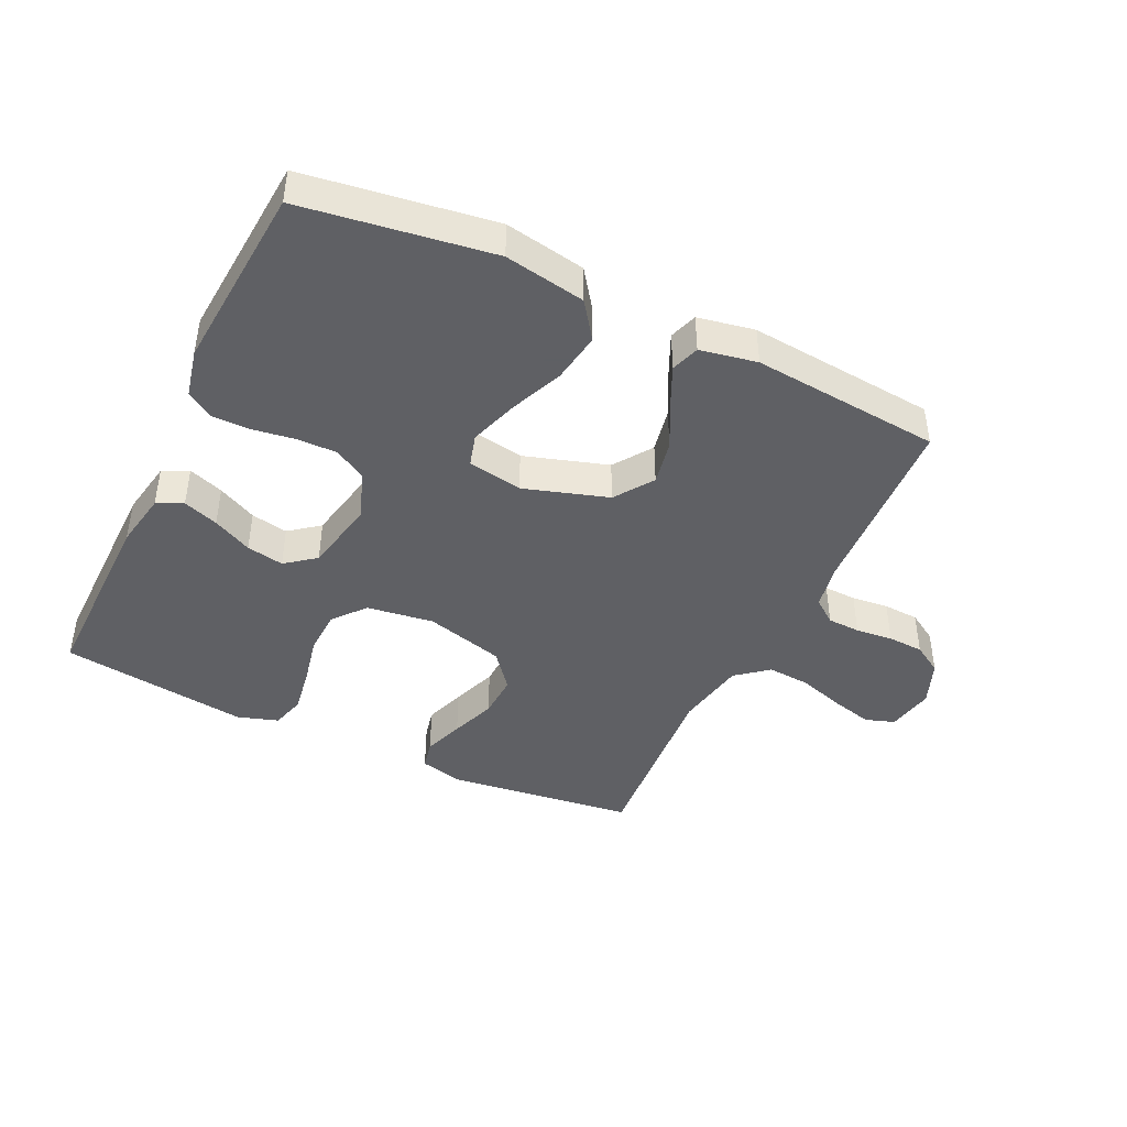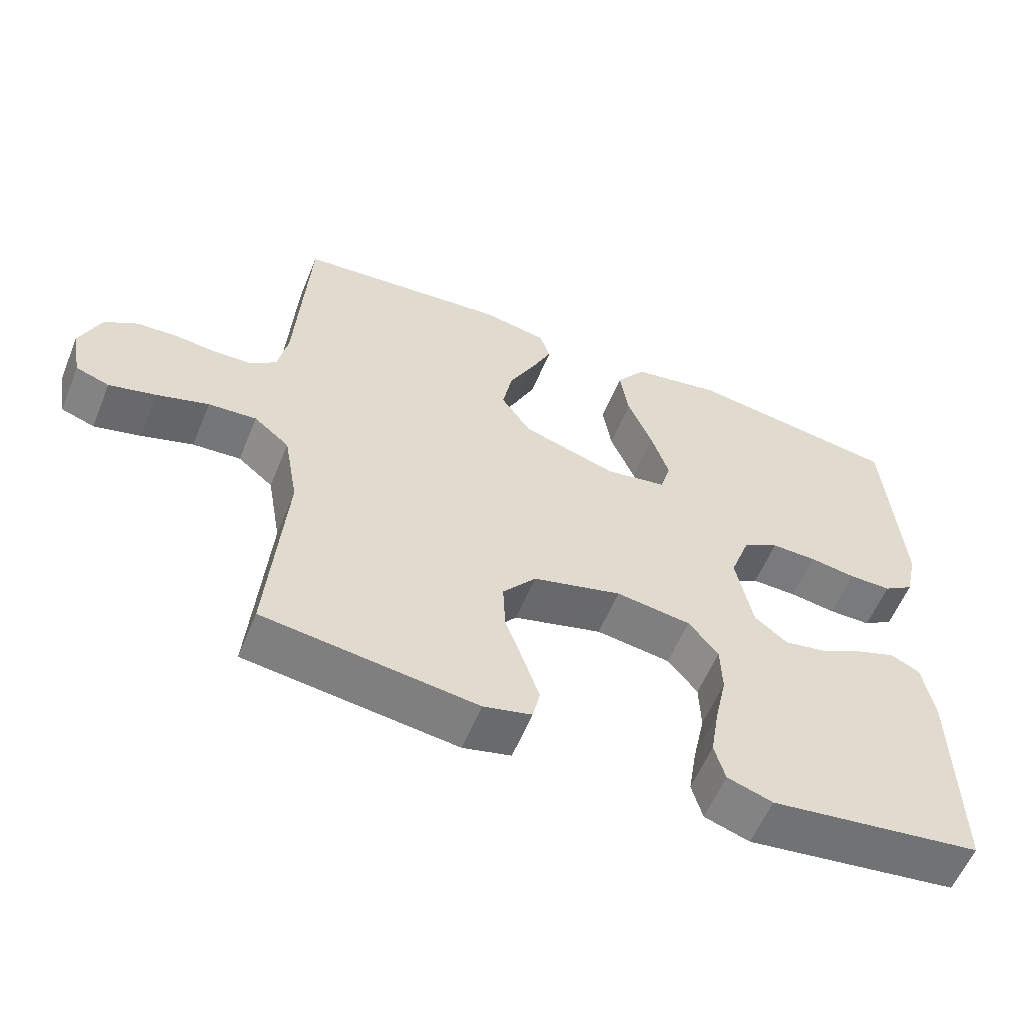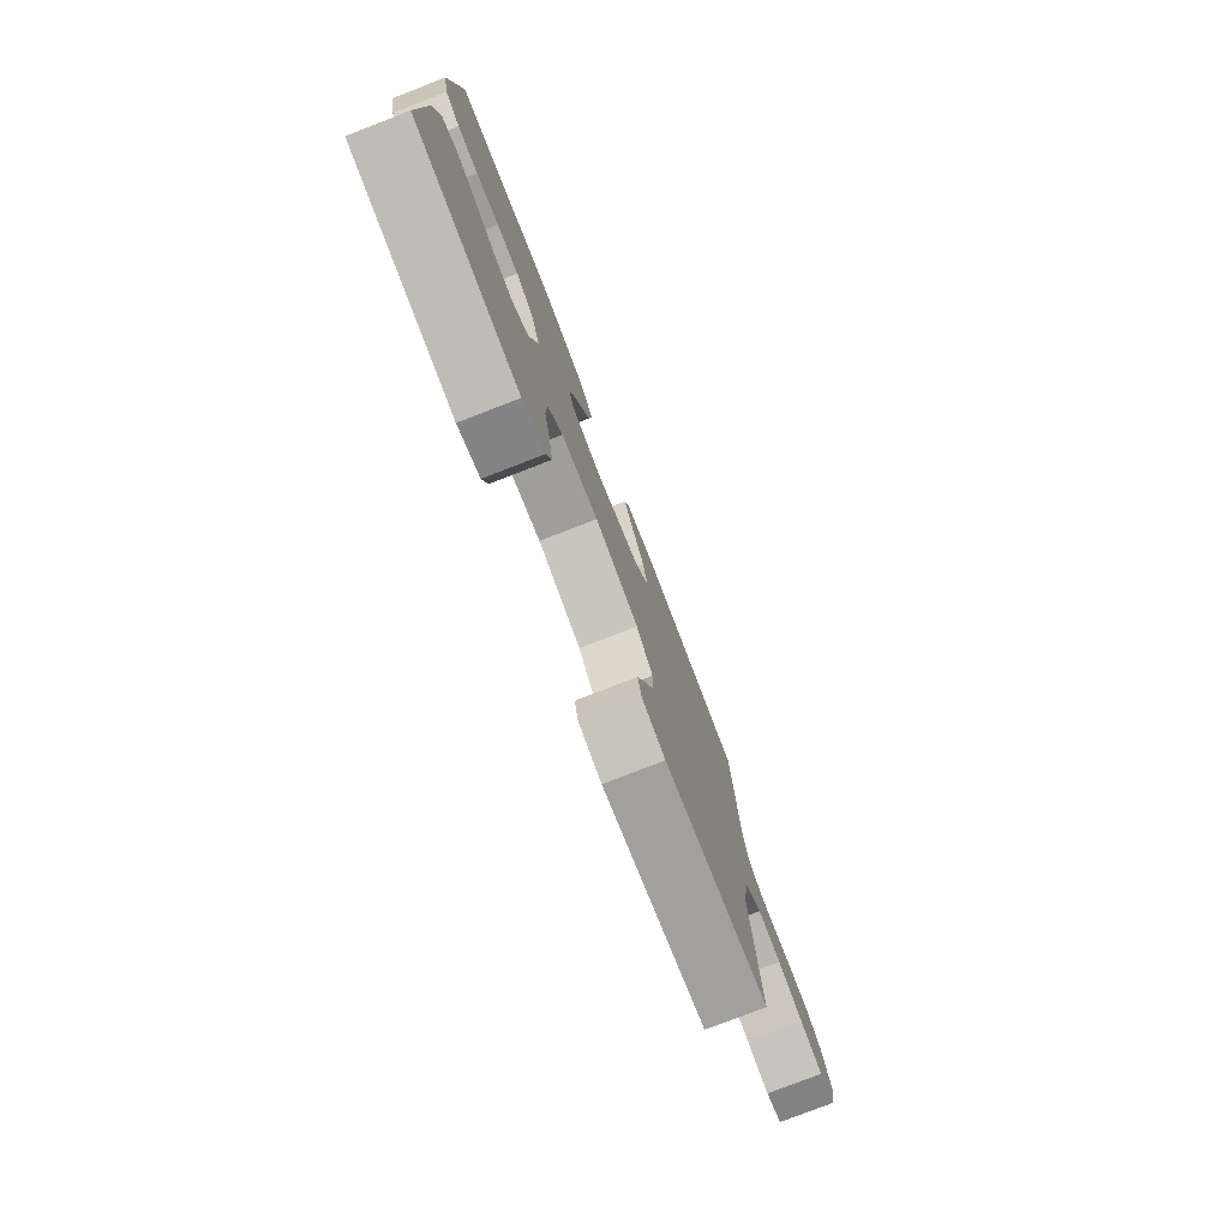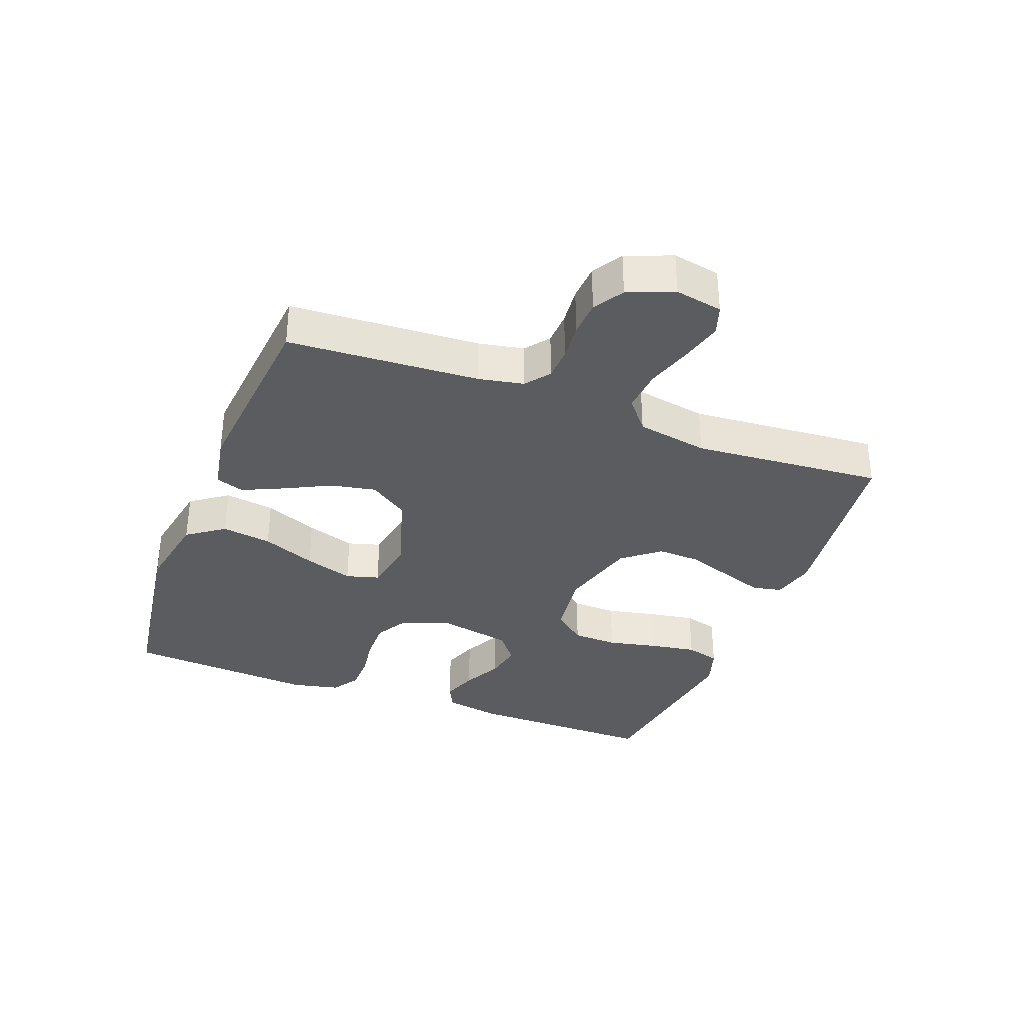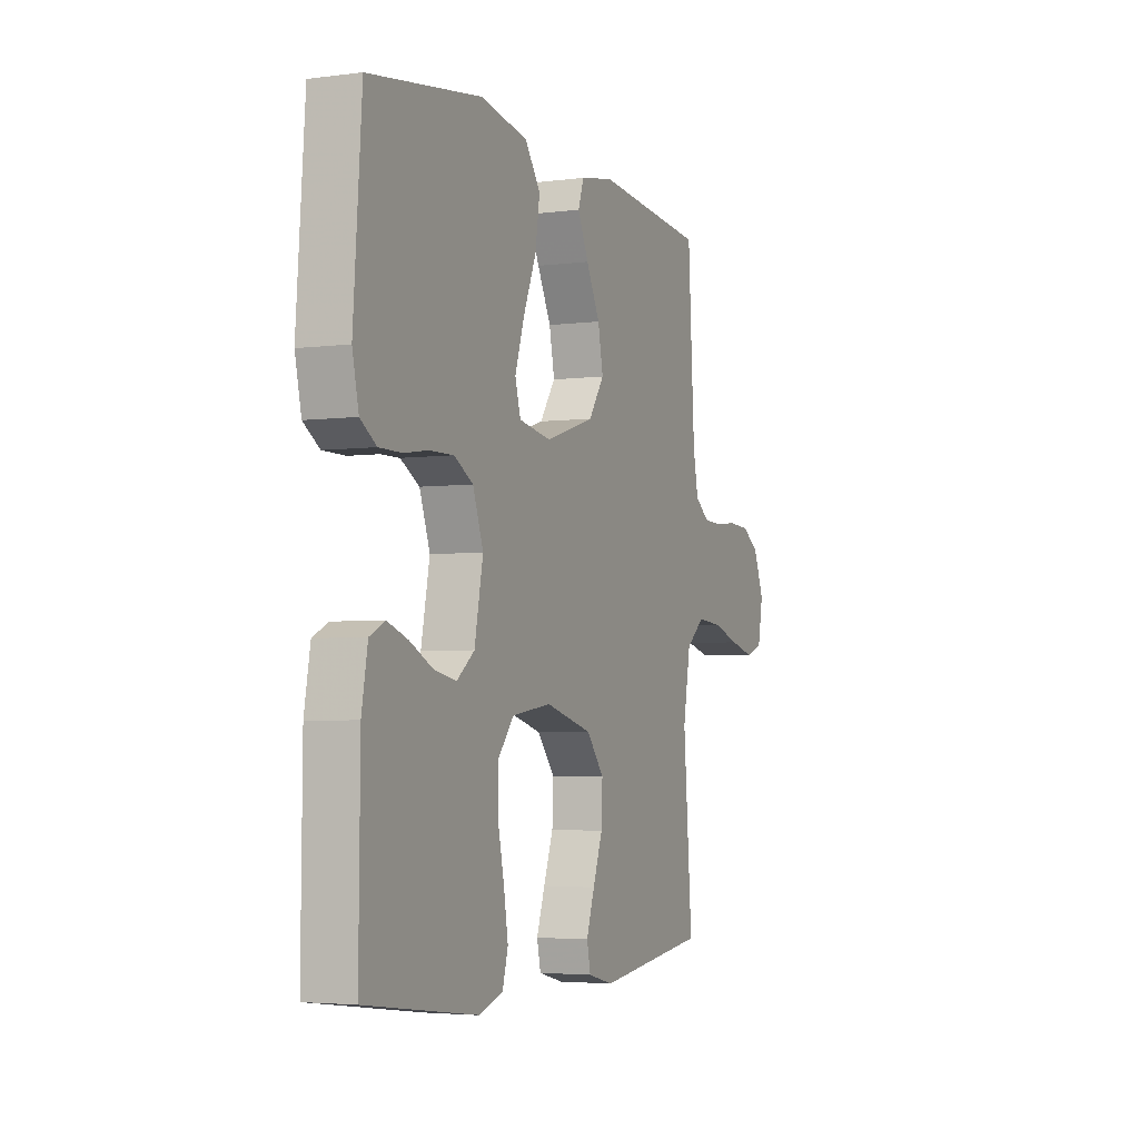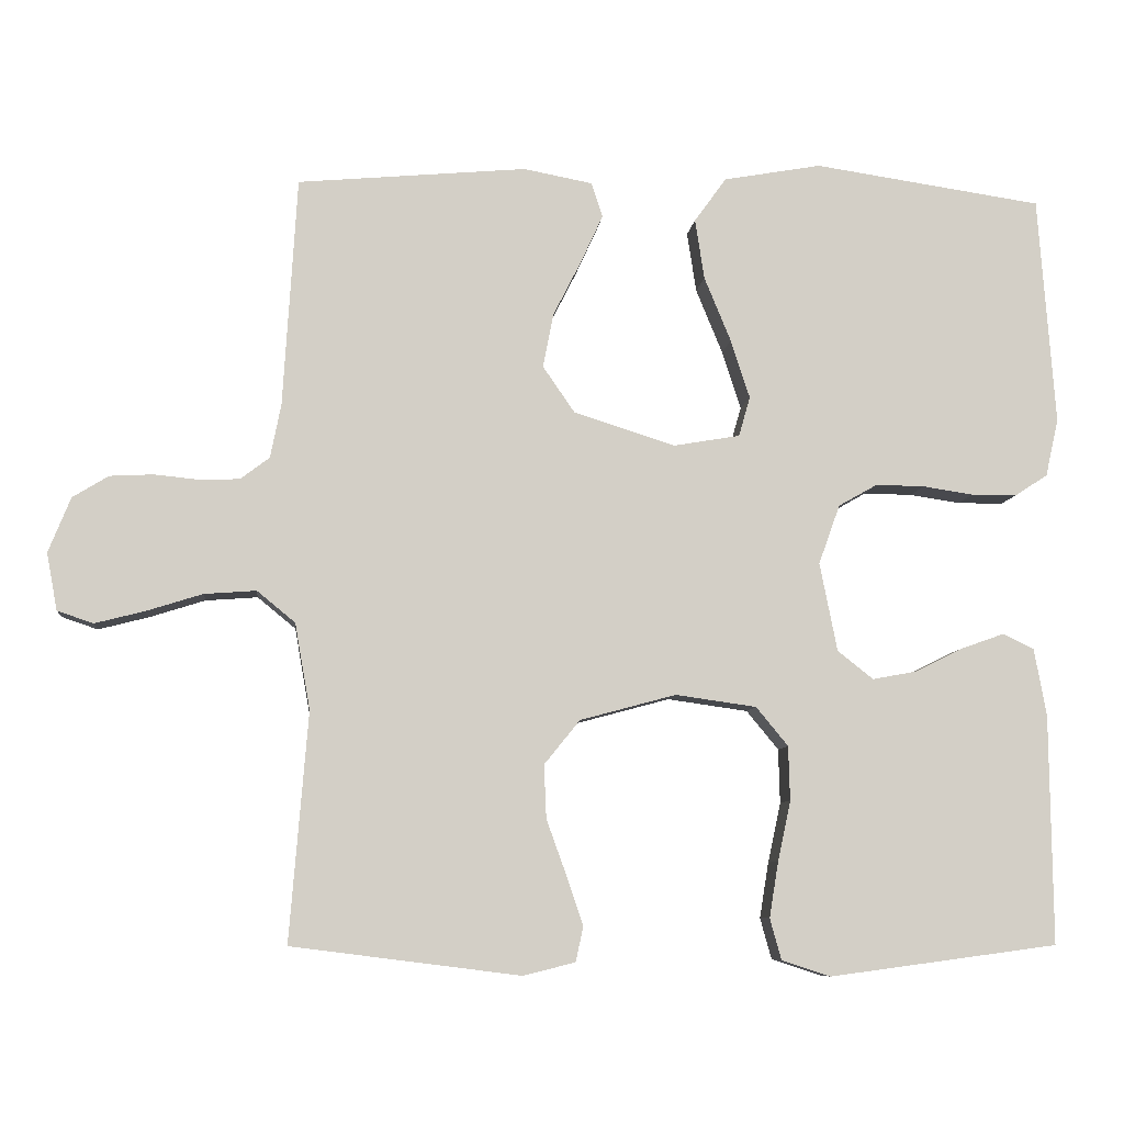
<metadata>
{"format":"obj","ext":"obj","renderer":"f3d","projection":"perspective","resolution":1024,"background":"white","views":[{"elev":-43.2,"azim":-25.6,"up":"+Y"},{"elev":-58.0,"azim":157.8,"up":"+Z"},{"elev":-78.0,"azim":-68.8,"up":"+Z"},{"elev":-34.0,"azim":69.1,"up":"+Y"},{"elev":-3.9,"azim":-66.7,"up":"+Z"},{"elev":-7.9,"azim":174.1,"up":"+Z"}]}
</metadata>
<code>
v -0.5 0.07 -0.5
v -0.497 0.07 -0.2
v -0.481 0.07 -0.111
v -0.44 0.07 -0.091
v -0.384 0.07 -0.111
v -0.322 0.07 -0.142
v -0.263 0.07 -0.153
v -0.216 0.07 -0.116
v -0.193 0.07 0
v -0.221 0.07 0.078
v -0.272 0.07 0.107
v -0.336 0.07 0.106
v -0.402 0.07 0.096
v -0.462 0.07 0.096
v -0.505 0.07 0.124
v -0.522 0.07 0.2
v -0.5 0.07 0.5
v -0.2 0.07 0.544
v -0.072 0.07 0.521
v -0.03 0.07 0.463
v -0.042 0.07 0.384
v -0.077 0.07 0.299
v -0.102 0.07 0.222
v -0.087 0.07 0.17
v 0 0.07 0.155
v 0.133 0.07 0.197
v 0.175 0.07 0.258
v 0.161 0.07 0.329
v 0.124 0.07 0.402
v 0.095 0.07 0.465
v 0.11 0.07 0.51
v 0.2 0.07 0.527
v 0.5 0.07 0.5
v 0.518 0.07 0.2
v 0.532 0.07 0.129
v 0.57 0.07 0.1
v 0.622 0.07 0.098
v 0.681 0.07 0.104
v 0.738 0.07 0.101
v 0.785 0.07 0.072
v 0.814 0.07 0
v 0.8 0.07 -0.075
v 0.753 0.07 -0.091
v 0.687 0.07 -0.074
v 0.614 0.07 -0.051
v 0.546 0.07 -0.046
v 0.496 0.07 -0.087
v 0.476 0.07 -0.2
v 0.5 0.07 -0.5
v 0.2 0.07 -0.538
v 0.132 0.07 -0.521
v 0.122 0.07 -0.475
v 0.144 0.07 -0.41
v 0.17 0.07 -0.338
v 0.173 0.07 -0.268
v 0.126 0.07 -0.21
v 0 0.07 -0.176
v -0.106 0.07 -0.191
v -0.148 0.07 -0.242
v -0.15 0.07 -0.313
v -0.133 0.07 -0.392
v -0.121 0.07 -0.465
v -0.136 0.07 -0.519
v -0.2 0.07 -0.54
v -0.5 0 -0.5
v -0.497 0 -0.2
v -0.481 0 -0.111
v -0.44 0 -0.091
v -0.384 0 -0.111
v -0.322 0 -0.142
v -0.263 0 -0.153
v -0.216 0 -0.116
v -0.193 0 0
v -0.221 0 0.078
v -0.272 0 0.107
v -0.336 0 0.106
v -0.402 0 0.096
v -0.462 0 0.096
v -0.505 0 0.124
v -0.522 0 0.2
v -0.5 0 0.5
v -0.2 0 0.544
v -0.072 0 0.521
v -0.03 0 0.463
v -0.042 0 0.384
v -0.077 0 0.299
v -0.102 0 0.222
v -0.087 0 0.17
v 0 0 0.155
v 0.133 0 0.197
v 0.175 0 0.258
v 0.161 0 0.329
v 0.124 0 0.402
v 0.095 0 0.465
v 0.11 0 0.51
v 0.2 0 0.527
v 0.5 0 0.5
v 0.518 0 0.2
v 0.532 0 0.129
v 0.57 0 0.1
v 0.622 0 0.098
v 0.681 0 0.104
v 0.738 0 0.101
v 0.785 0 0.072
v 0.814 0 0
v 0.8 0 -0.075
v 0.753 0 -0.091
v 0.687 0 -0.074
v 0.614 0 -0.051
v 0.546 0 -0.046
v 0.496 0 -0.087
v 0.476 0 -0.2
v 0.5 0 -0.5
v 0.2 0 -0.538
v 0.132 0 -0.521
v 0.122 0 -0.475
v 0.144 0 -0.41
v 0.17 0 -0.338
v 0.173 0 -0.268
v 0.126 0 -0.21
v 0 0 -0.176
v -0.106 0 -0.191
v -0.148 0 -0.242
v -0.15 0 -0.313
v -0.133 0 -0.392
v -0.121 0 -0.465
v -0.136 0 -0.519
v -0.2 0 -0.54
f 4 5 6
f 3 4 6
f 2 3 6
f 1 2 6
f 64 1 6
f 63 64 6
f 62 63 6
f 61 62 6
f 60 61 6
f 59 60 6 7
f 58 59 7 8
f 57 58 8 9
f 56 57 9 10
f 52 53 54
f 51 52 54
f 50 51 54
f 49 50 54
f 48 49 54
f 47 48 54 55
f 46 47 55 56
f 43 44 45
f 42 43 45
f 41 42 45
f 40 41 45
f 39 40 45
f 38 39 45
f 37 38 45
f 36 37 45 46
f 46 56 10
f 36 46 10
f 35 36 10
f 32 33 34
f 31 32 34
f 30 31 34
f 29 30 34
f 28 29 34
f 27 28 34 35
f 20 21 22
f 19 20 22
f 18 19 22
f 17 18 22
f 16 17 22
f 15 16 22
f 14 15 22
f 13 14 22
f 12 13 22
f 11 12 22 23
f 10 11 23 24
f 26 27 35
f 25 26 35 10
f 10 24 25
f 70 69 68
f 70 68 67
f 70 67 66
f 70 66 65
f 70 65 128
f 70 128 127
f 70 127 126
f 70 126 125
f 70 125 124
f 71 70 124 123
f 72 71 123 122
f 73 72 122 121
f 74 73 121 120
f 118 117 116
f 118 116 115
f 118 115 114
f 118 114 113
f 118 113 112
f 119 118 112 111
f 120 119 111 110
f 109 108 107
f 109 107 106
f 109 106 105
f 109 105 104
f 109 104 103
f 109 103 102
f 109 102 101
f 110 109 101 100
f 74 120 110
f 74 110 100
f 74 100 99
f 98 97 96
f 98 96 95
f 98 95 94
f 98 94 93
f 98 93 92
f 99 98 92 91
f 86 85 84
f 86 84 83
f 86 83 82
f 86 82 81
f 86 81 80
f 86 80 79
f 86 79 78
f 86 78 77
f 86 77 76
f 87 86 76 75
f 88 87 75 74
f 99 91 90
f 74 99 90 89
f 89 88 74
f 1 65 66 2
f 2 66 67 3
f 3 67 68 4
f 4 68 69 5
f 5 69 70 6
f 6 70 71 7
f 7 71 72 8
f 8 72 73 9
f 9 73 74 10
f 10 74 75 11
f 11 75 76 12
f 12 76 77 13
f 13 77 78 14
f 14 78 79 15
f 15 79 80 16
f 16 80 81 17
f 17 81 82 18
f 18 82 83 19
f 19 83 84 20
f 20 84 85 21
f 21 85 86 22
f 22 86 87 23
f 23 87 88 24
f 24 88 89 25
f 25 89 90 26
f 26 90 91 27
f 27 91 92 28
f 28 92 93 29
f 29 93 94 30
f 30 94 95 31
f 31 95 96 32
f 32 96 97 33
f 33 97 98 34
f 34 98 99 35
f 35 99 100 36
f 36 100 101 37
f 37 101 102 38
f 38 102 103 39
f 39 103 104 40
f 40 104 105 41
f 41 105 106 42
f 42 106 107 43
f 43 107 108 44
f 44 108 109 45
f 45 109 110 46
f 46 110 111 47
f 47 111 112 48
f 48 112 113 49
f 49 113 114 50
f 50 114 115 51
f 51 115 116 52
f 52 116 117 53
f 53 117 118 54
f 54 118 119 55
f 55 119 120 56
f 56 120 121 57
f 57 121 122 58
f 58 122 123 59
f 59 123 124 60
f 60 124 125 61
f 61 125 126 62
f 62 126 127 63
f 63 127 128 64
f 64 128 65 1

</code>
